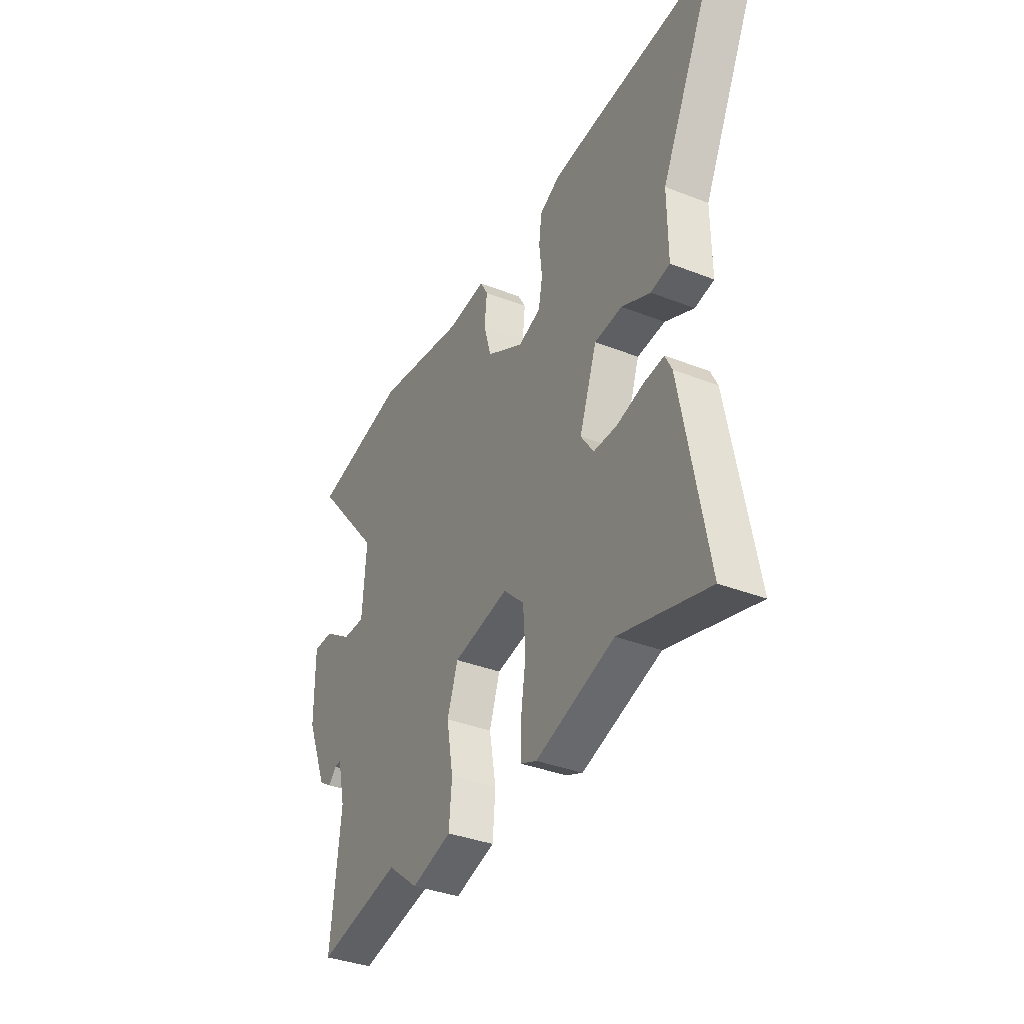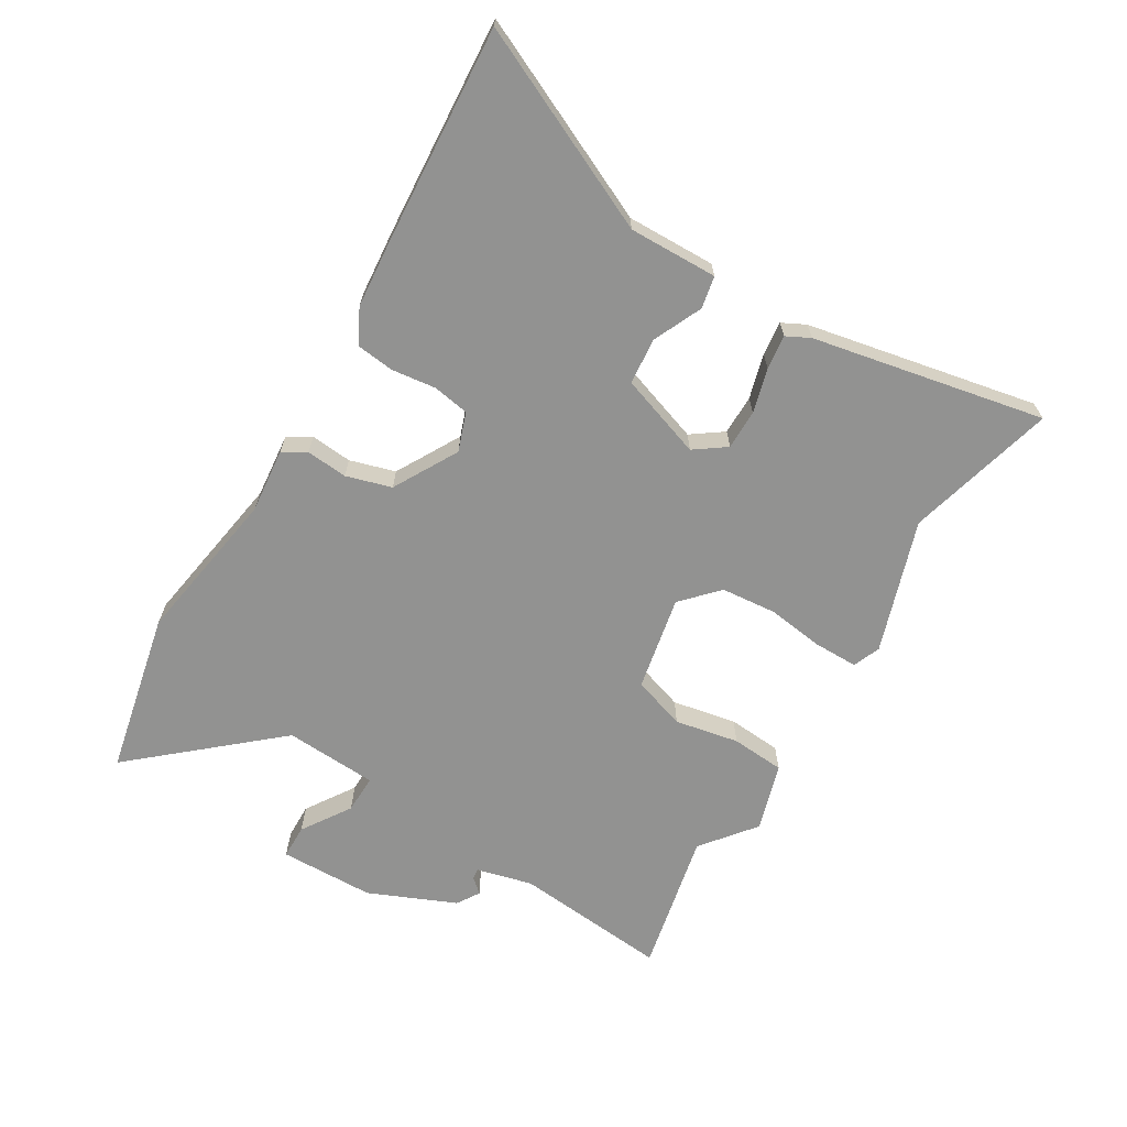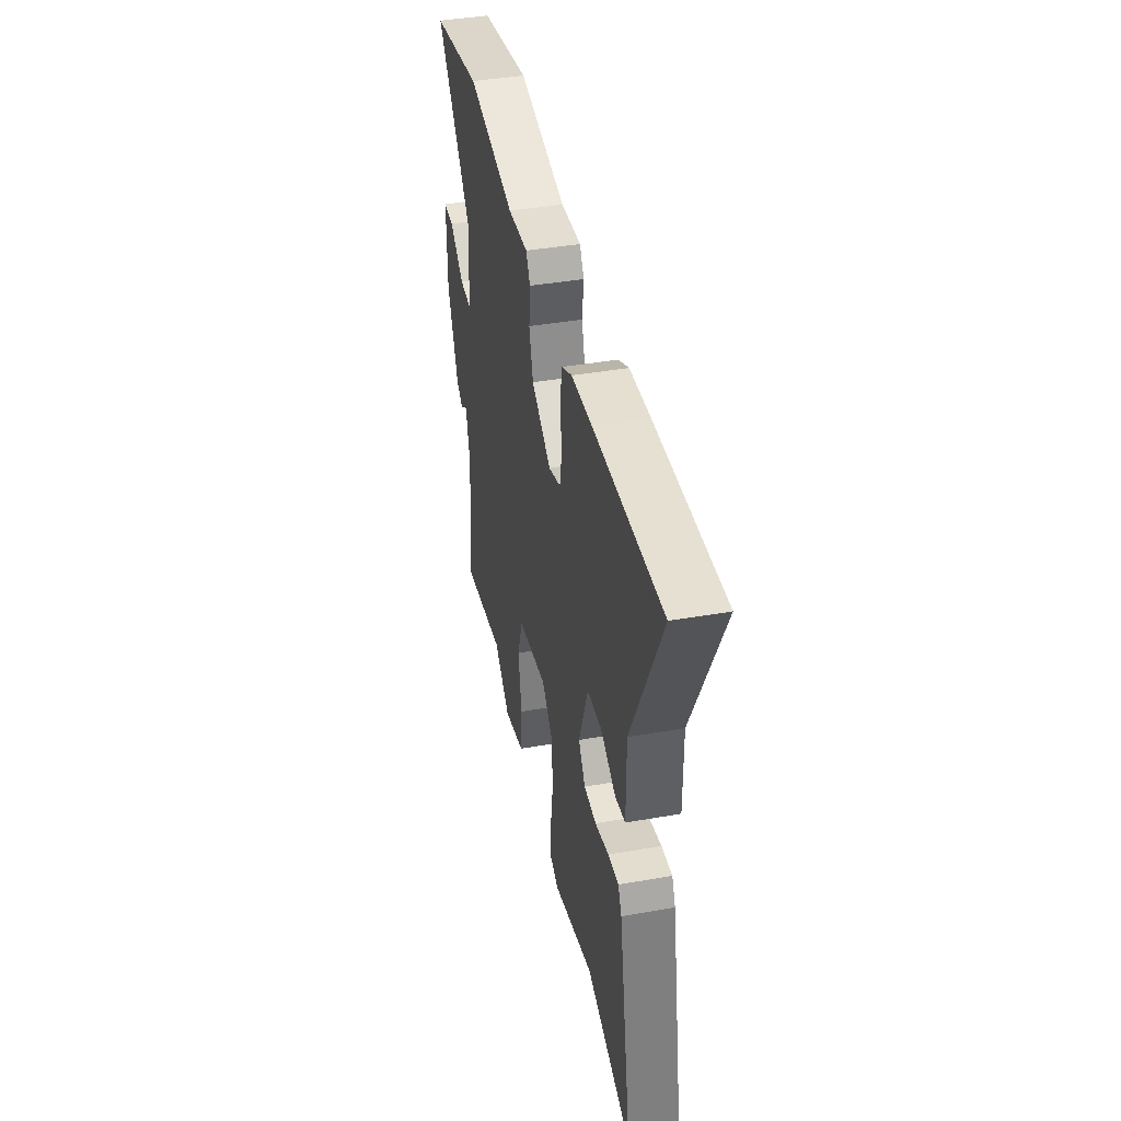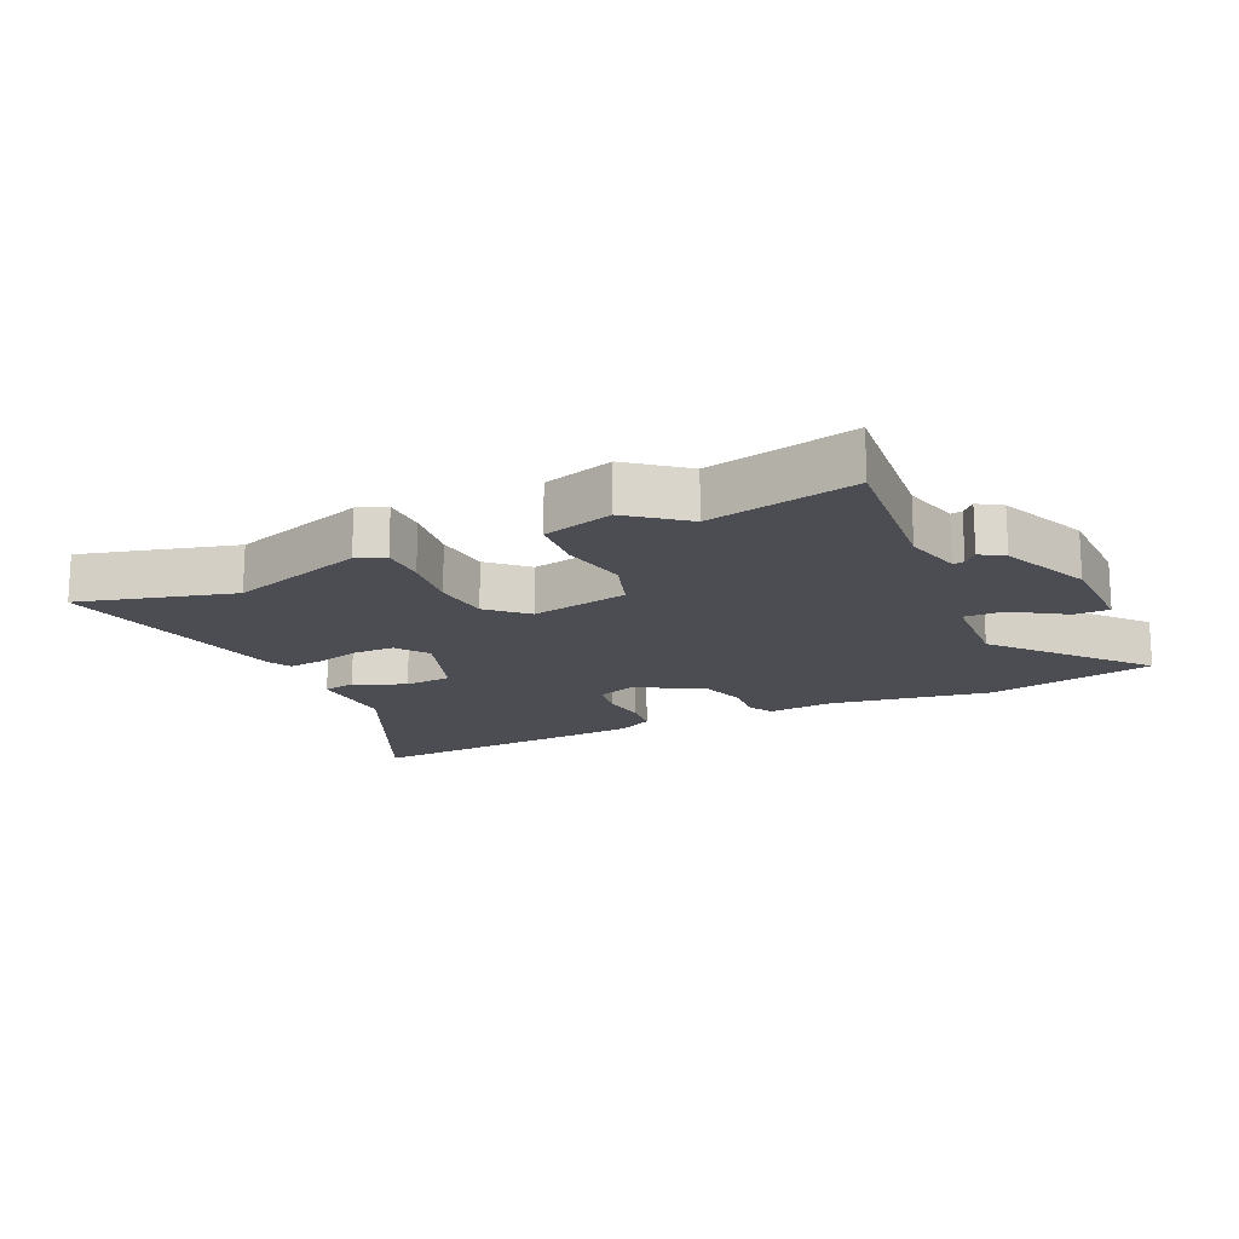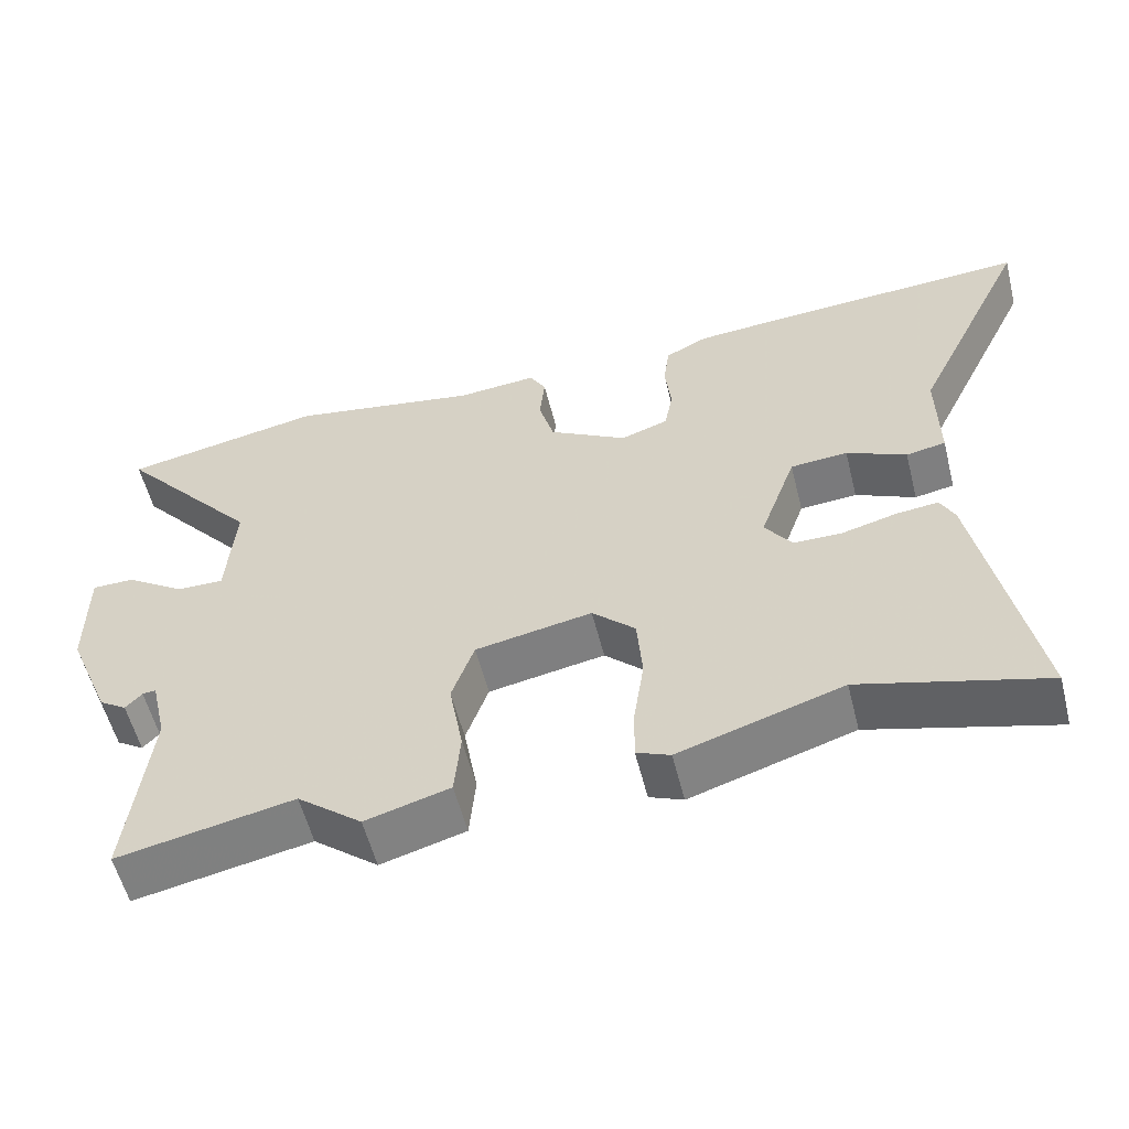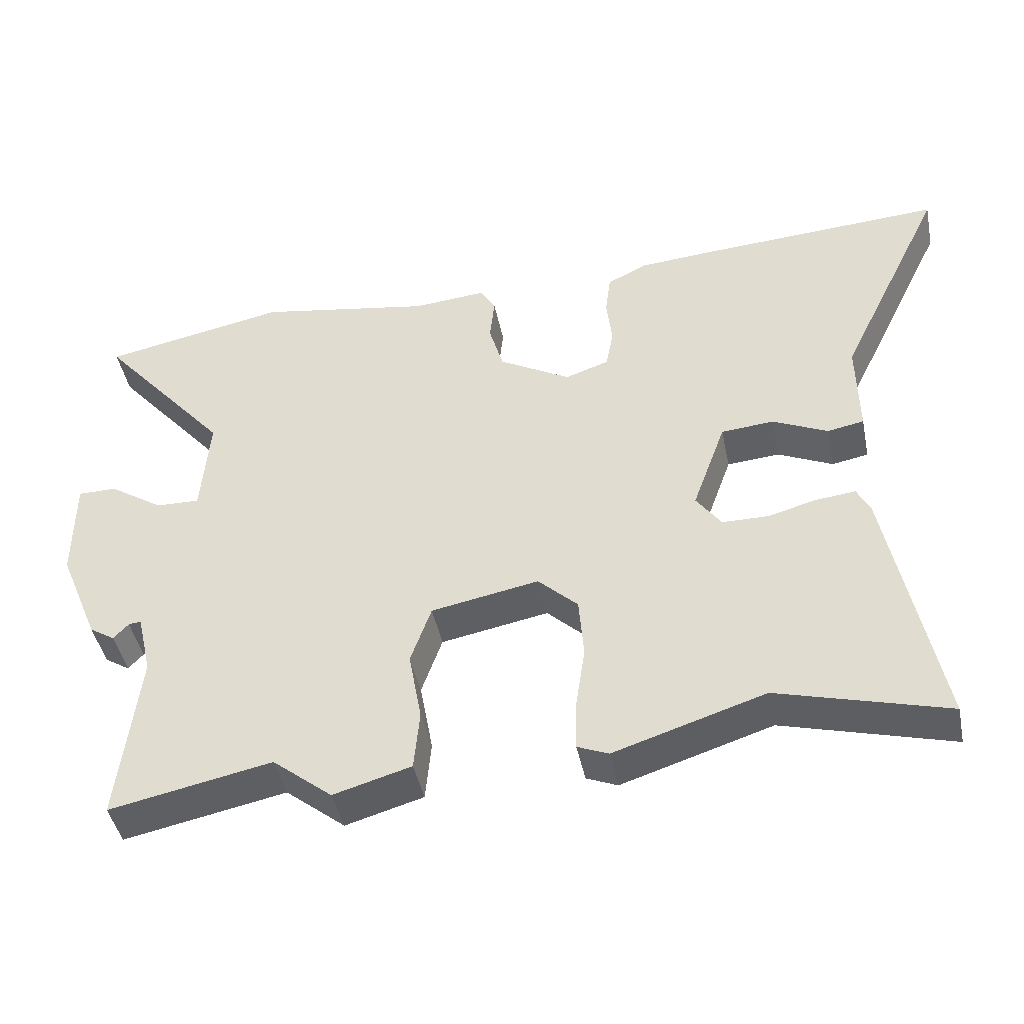
<metadata>
{"format":"obj","ext":"obj","renderer":"f3d","projection":"perspective","resolution":1024,"background":"white","views":[{"elev":-36.6,"azim":63.1,"up":"+Z"},{"elev":-66.3,"azim":59.9,"up":"+Y"},{"elev":41.2,"azim":78.0,"up":"+Z"},{"elev":-16.3,"azim":-154.4,"up":"+Y"},{"elev":-56.8,"azim":14.1,"up":"+Z"},{"elev":-44.8,"azim":11.6,"up":"+Z"}]}
</metadata>
<code>
v 0.6 0.07 -0.528
v 0.355 0.07 -0.459
v 0.136 0.07 -0.528
v 0.091 0.07 -0.509
v 0.092 0.07 -0.437
v 0.106 0.07 -0.342
v 0.099 0.07 -0.251
v 0.041 0.07 -0.195
v -0.116 0.07 -0.224
v -0.146 0.07 -0.311
v -0.127 0.07 -0.417
v -0.135 0.07 -0.506
v -0.248 0.07 -0.538
v -0.335 0.07 -0.467
v -0.571 0.07 -0.514
v -0.543 0.07 -0.257
v -0.565 0.07 -0.164
v -0.583 0.07 -0.166
v -0.605 0.07 -0.19
v -0.642 0.07 -0.166
v -0.702 0.07 -0.021
v -0.703 0.07 0.136
v -0.646 0.07 0.136
v -0.566 0.07 0.082
v -0.502 0.07 0.08
v -0.491 0.07 0.233
v -0.685 0.07 0.464
v -0.414 0.07 0.517
v -0.157 0.07 0.471
v -0.049 0.07 0.48
v -0.027 0.07 0.441
v -0.034 0.07 0.373
v -0.013 0.07 0.298
v 0.092 0.07 0.237
v 0.156 0.07 0.259
v 0.167 0.07 0.319
v 0.159 0.07 0.392
v 0.167 0.07 0.454
v 0.224 0.07 0.483
v 0.334 0.07 0.491
v 0.694 0.07 0.511
v 0.536 0.07 0.184
v 0.537 0.07 0.038
v 0.484 0.07 0.028
v 0.404 0.07 0.066
v 0.327 0.07 0.06
v 0.278 0.07 -0.077
v 0.314 0.07 -0.129
v 0.38 0.07 -0.13
v 0.453 0.07 -0.111
v 0.51 0.07 -0.105
v 0.529 0.07 -0.144
v 0.6 0 -0.528
v 0.355 0 -0.459
v 0.136 0 -0.528
v 0.091 0 -0.509
v 0.092 0 -0.437
v 0.106 0 -0.342
v 0.099 0 -0.251
v 0.041 0 -0.195
v -0.116 0 -0.224
v -0.146 0 -0.311
v -0.127 0 -0.417
v -0.135 0 -0.506
v -0.248 0 -0.538
v -0.335 0 -0.467
v -0.571 0 -0.514
v -0.543 0 -0.257
v -0.565 0 -0.164
v -0.583 0 -0.166
v -0.605 0 -0.19
v -0.642 0 -0.166
v -0.702 0 -0.021
v -0.703 0 0.136
v -0.646 0 0.136
v -0.566 0 0.082
v -0.502 0 0.08
v -0.491 0 0.233
v -0.685 0 0.464
v -0.414 0 0.517
v -0.157 0 0.471
v -0.049 0 0.48
v -0.027 0 0.441
v -0.034 0 0.373
v -0.013 0 0.298
v 0.092 0 0.237
v 0.156 0 0.259
v 0.167 0 0.319
v 0.159 0 0.392
v 0.167 0 0.454
v 0.224 0 0.483
v 0.334 0 0.491
v 0.694 0 0.511
v 0.536 0 0.184
v 0.537 0 0.038
v 0.484 0 0.028
v 0.404 0 0.066
v 0.327 0 0.06
v 0.278 0 -0.077
v 0.314 0 -0.129
v 0.38 0 -0.13
v 0.453 0 -0.111
v 0.51 0 -0.105
v 0.529 0 -0.144
f 52 1 2
f 51 52 2
f 50 51 2
f 49 50 2
f 4 5 6
f 3 4 6
f 2 3 6
f 49 2 6
f 48 49 6
f 47 48 6 7
f 46 47 7 8
f 42 43 44 45
f 42 45 46
f 41 42 46
f 40 41 46
f 39 40 46
f 38 39 46
f 37 38 46
f 36 37 46
f 35 36 46
f 46 8 9
f 35 46 9
f 34 35 9
f 29 30 31 32
f 29 32 33
f 28 29 33
f 27 28 33
f 26 27 33
f 33 34 9
f 26 33 9
f 25 26 9
f 22 23 24
f 21 22 24
f 20 21 24
f 19 20 24
f 18 19 24
f 17 18 24 25
f 14 15 16
f 16 17 25
f 14 16 25
f 13 14 25
f 12 13 25
f 11 12 25
f 10 11 25
f 9 10 25
f 54 53 104
f 54 104 103
f 54 103 102
f 54 102 101
f 58 57 56
f 58 56 55
f 58 55 54
f 58 54 101
f 58 101 100
f 59 58 100 99
f 60 59 99 98
f 97 96 95 94
f 98 97 94
f 98 94 93
f 98 93 92
f 98 92 91
f 98 91 90
f 98 90 89
f 98 89 88
f 98 88 87
f 61 60 98
f 61 98 87
f 61 87 86
f 84 83 82 81
f 85 84 81
f 85 81 80
f 85 80 79
f 85 79 78
f 61 86 85
f 61 85 78
f 61 78 77
f 76 75 74
f 76 74 73
f 76 73 72
f 76 72 71
f 76 71 70
f 77 76 70 69
f 68 67 66
f 77 69 68
f 77 68 66
f 77 66 65
f 77 65 64
f 77 64 63
f 77 63 62
f 77 62 61
f 1 53 54 2
f 2 54 55 3
f 3 55 56 4
f 4 56 57 5
f 5 57 58 6
f 6 58 59 7
f 7 59 60 8
f 8 60 61 9
f 9 61 62 10
f 10 62 63 11
f 11 63 64 12
f 12 64 65 13
f 13 65 66 14
f 14 66 67 15
f 15 67 68 16
f 16 68 69 17
f 17 69 70 18
f 18 70 71 19
f 19 71 72 20
f 20 72 73 21
f 21 73 74 22
f 22 74 75 23
f 23 75 76 24
f 24 76 77 25
f 25 77 78 26
f 26 78 79 27
f 27 79 80 28
f 28 80 81 29
f 29 81 82 30
f 30 82 83 31
f 31 83 84 32
f 32 84 85 33
f 33 85 86 34
f 34 86 87 35
f 35 87 88 36
f 36 88 89 37
f 37 89 90 38
f 38 90 91 39
f 39 91 92 40
f 40 92 93 41
f 41 93 94 42
f 42 94 95 43
f 43 95 96 44
f 44 96 97 45
f 45 97 98 46
f 46 98 99 47
f 47 99 100 48
f 48 100 101 49
f 49 101 102 50
f 50 102 103 51
f 51 103 104 52
f 52 104 53 1

</code>
